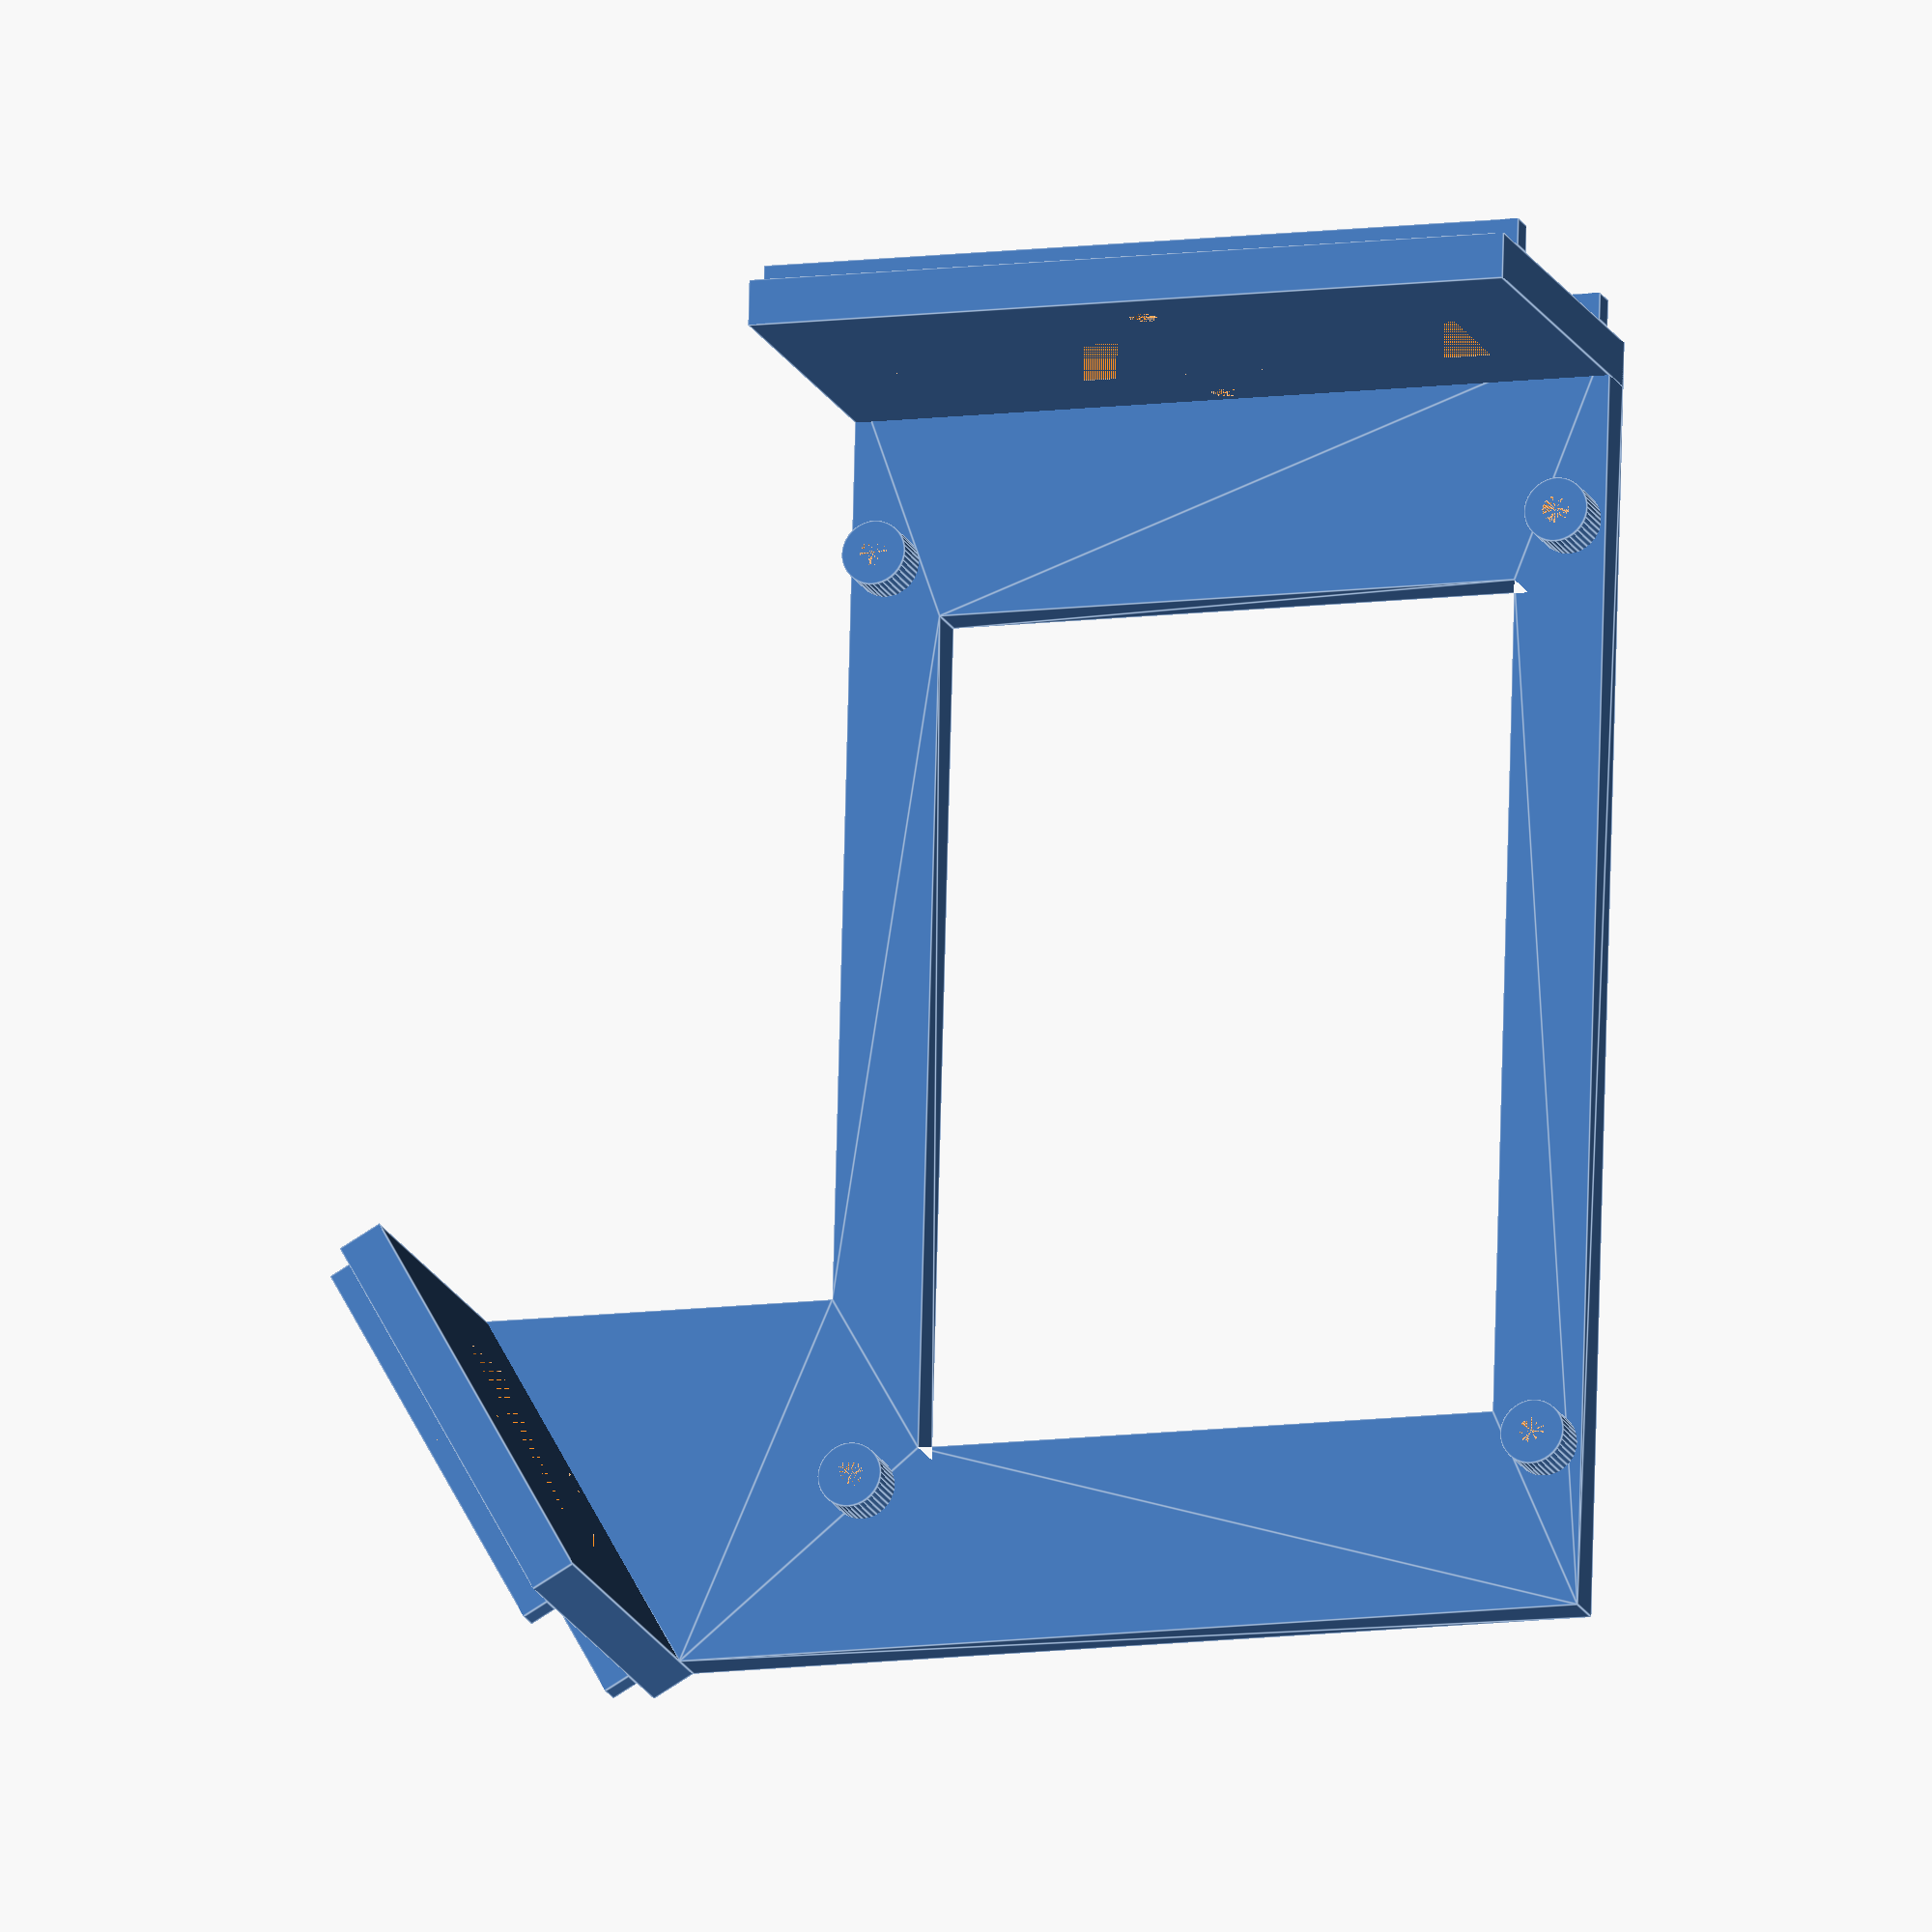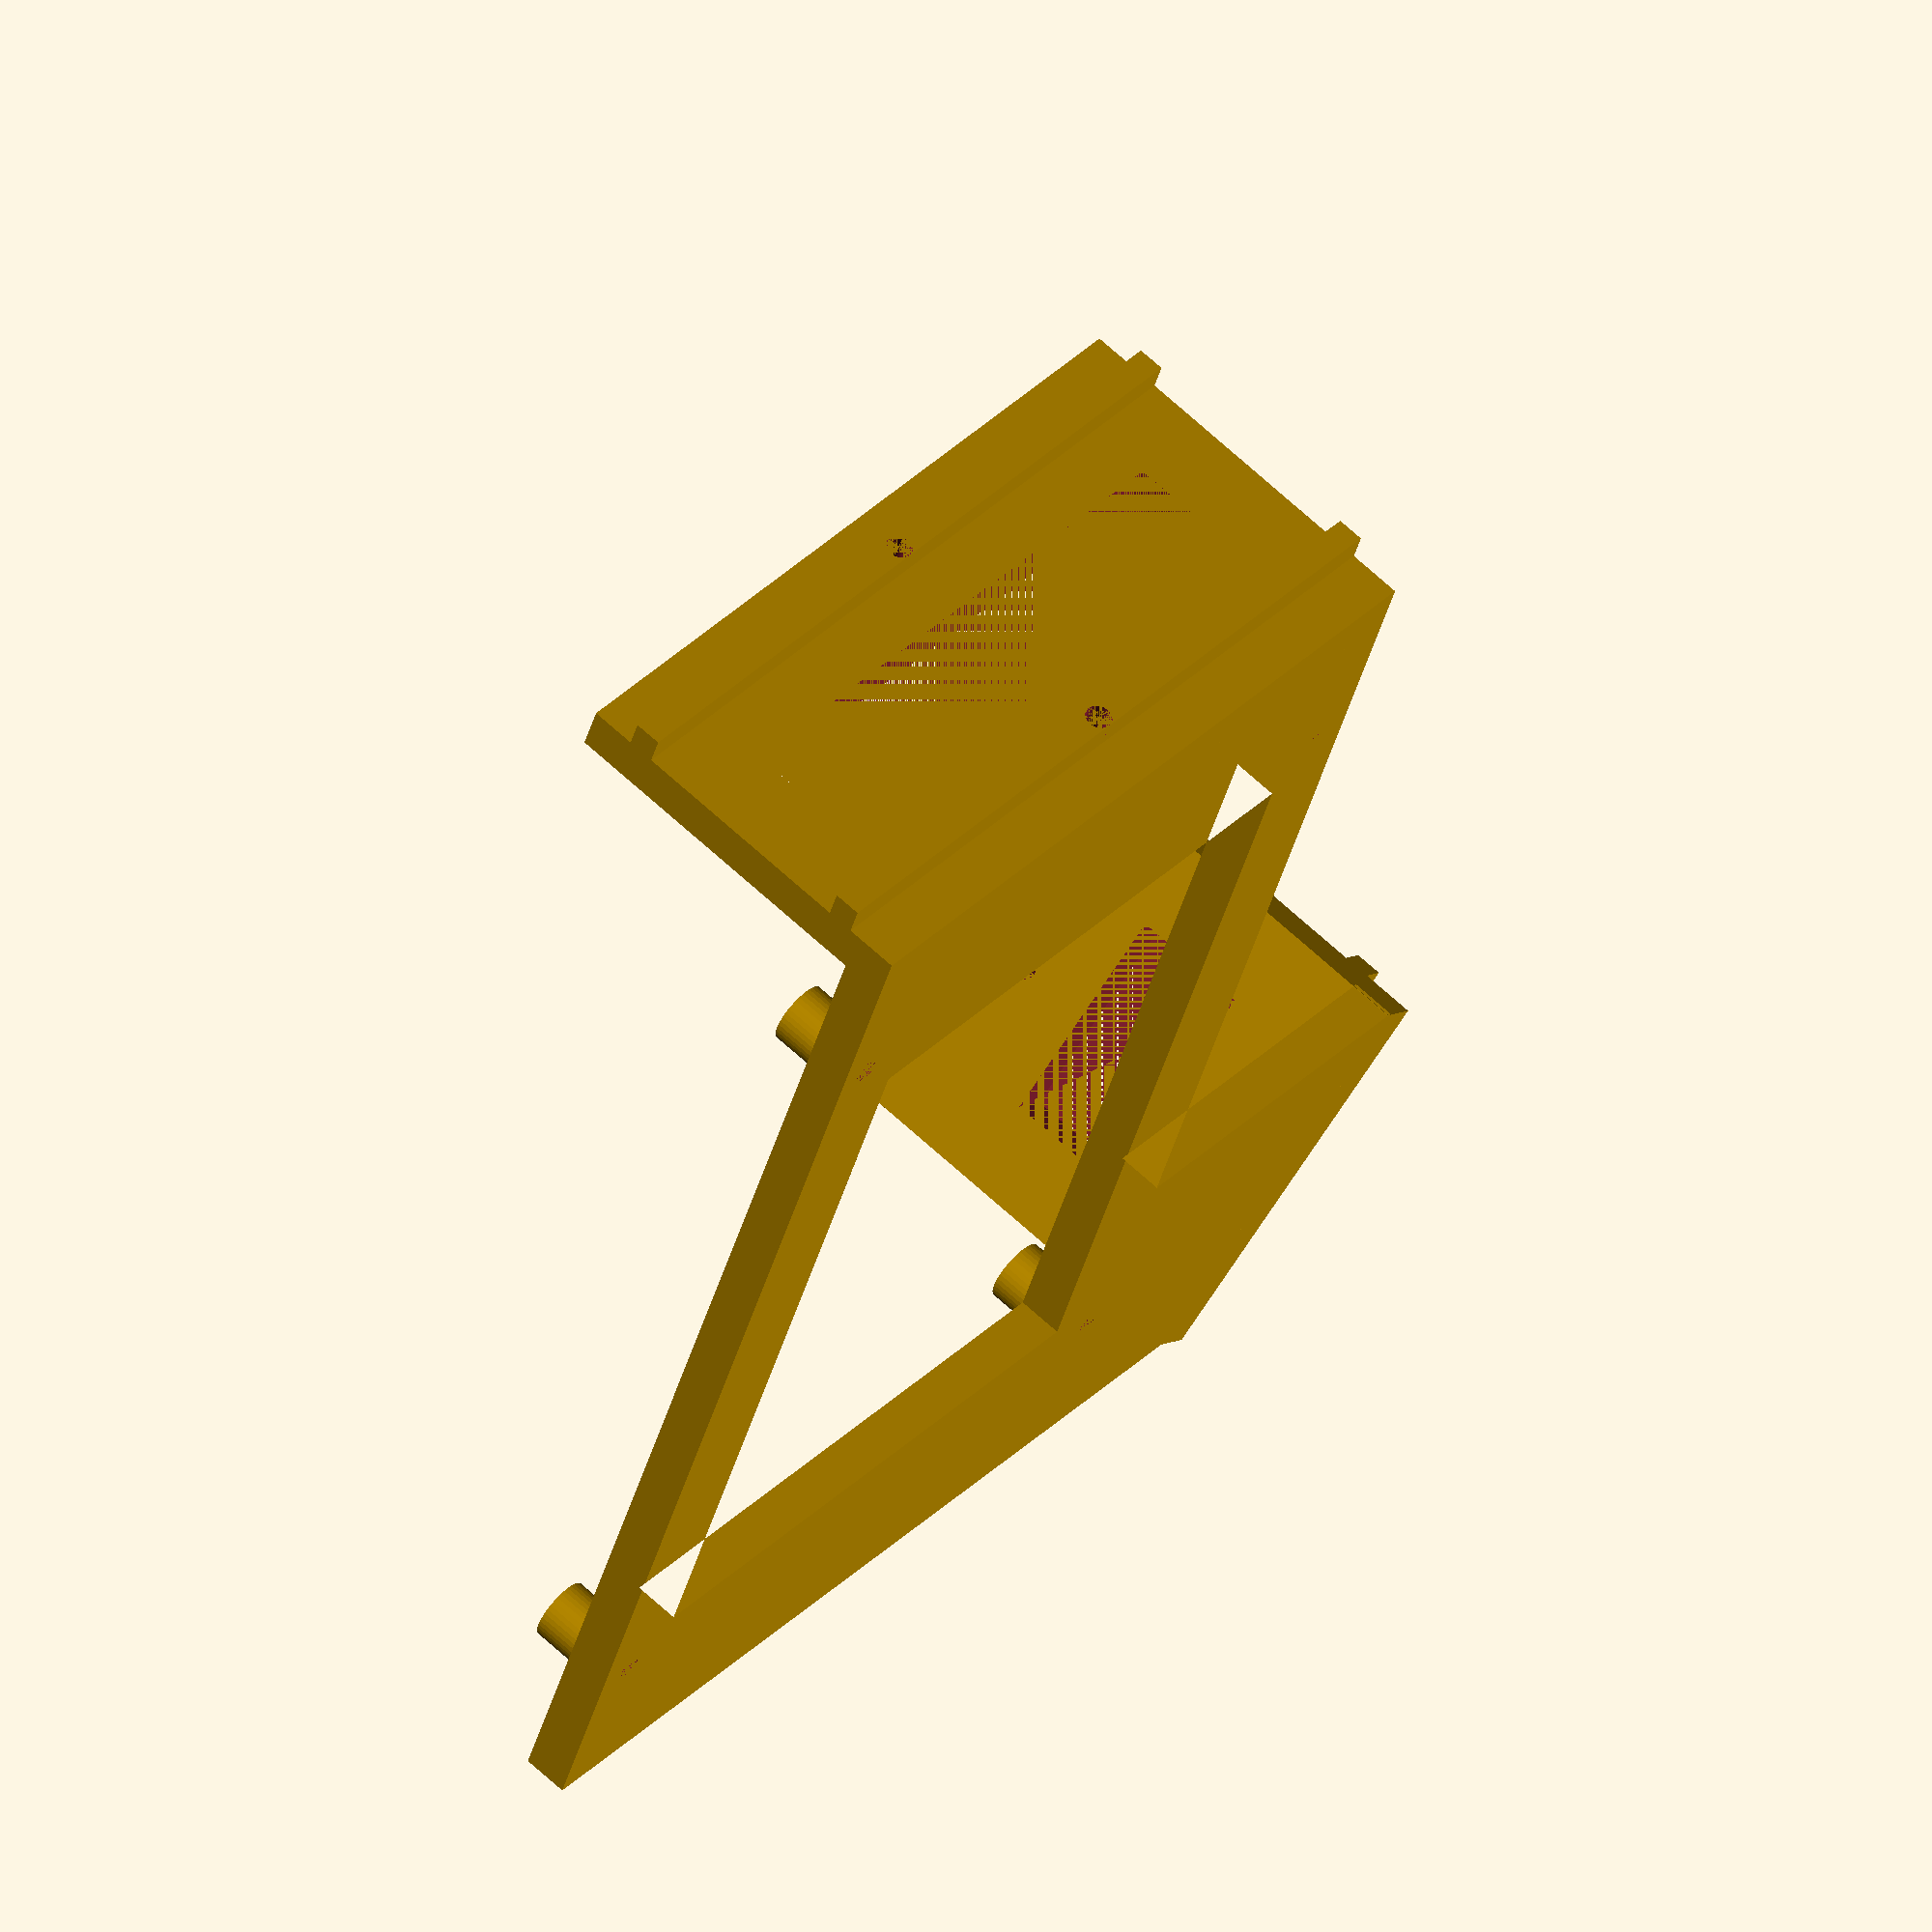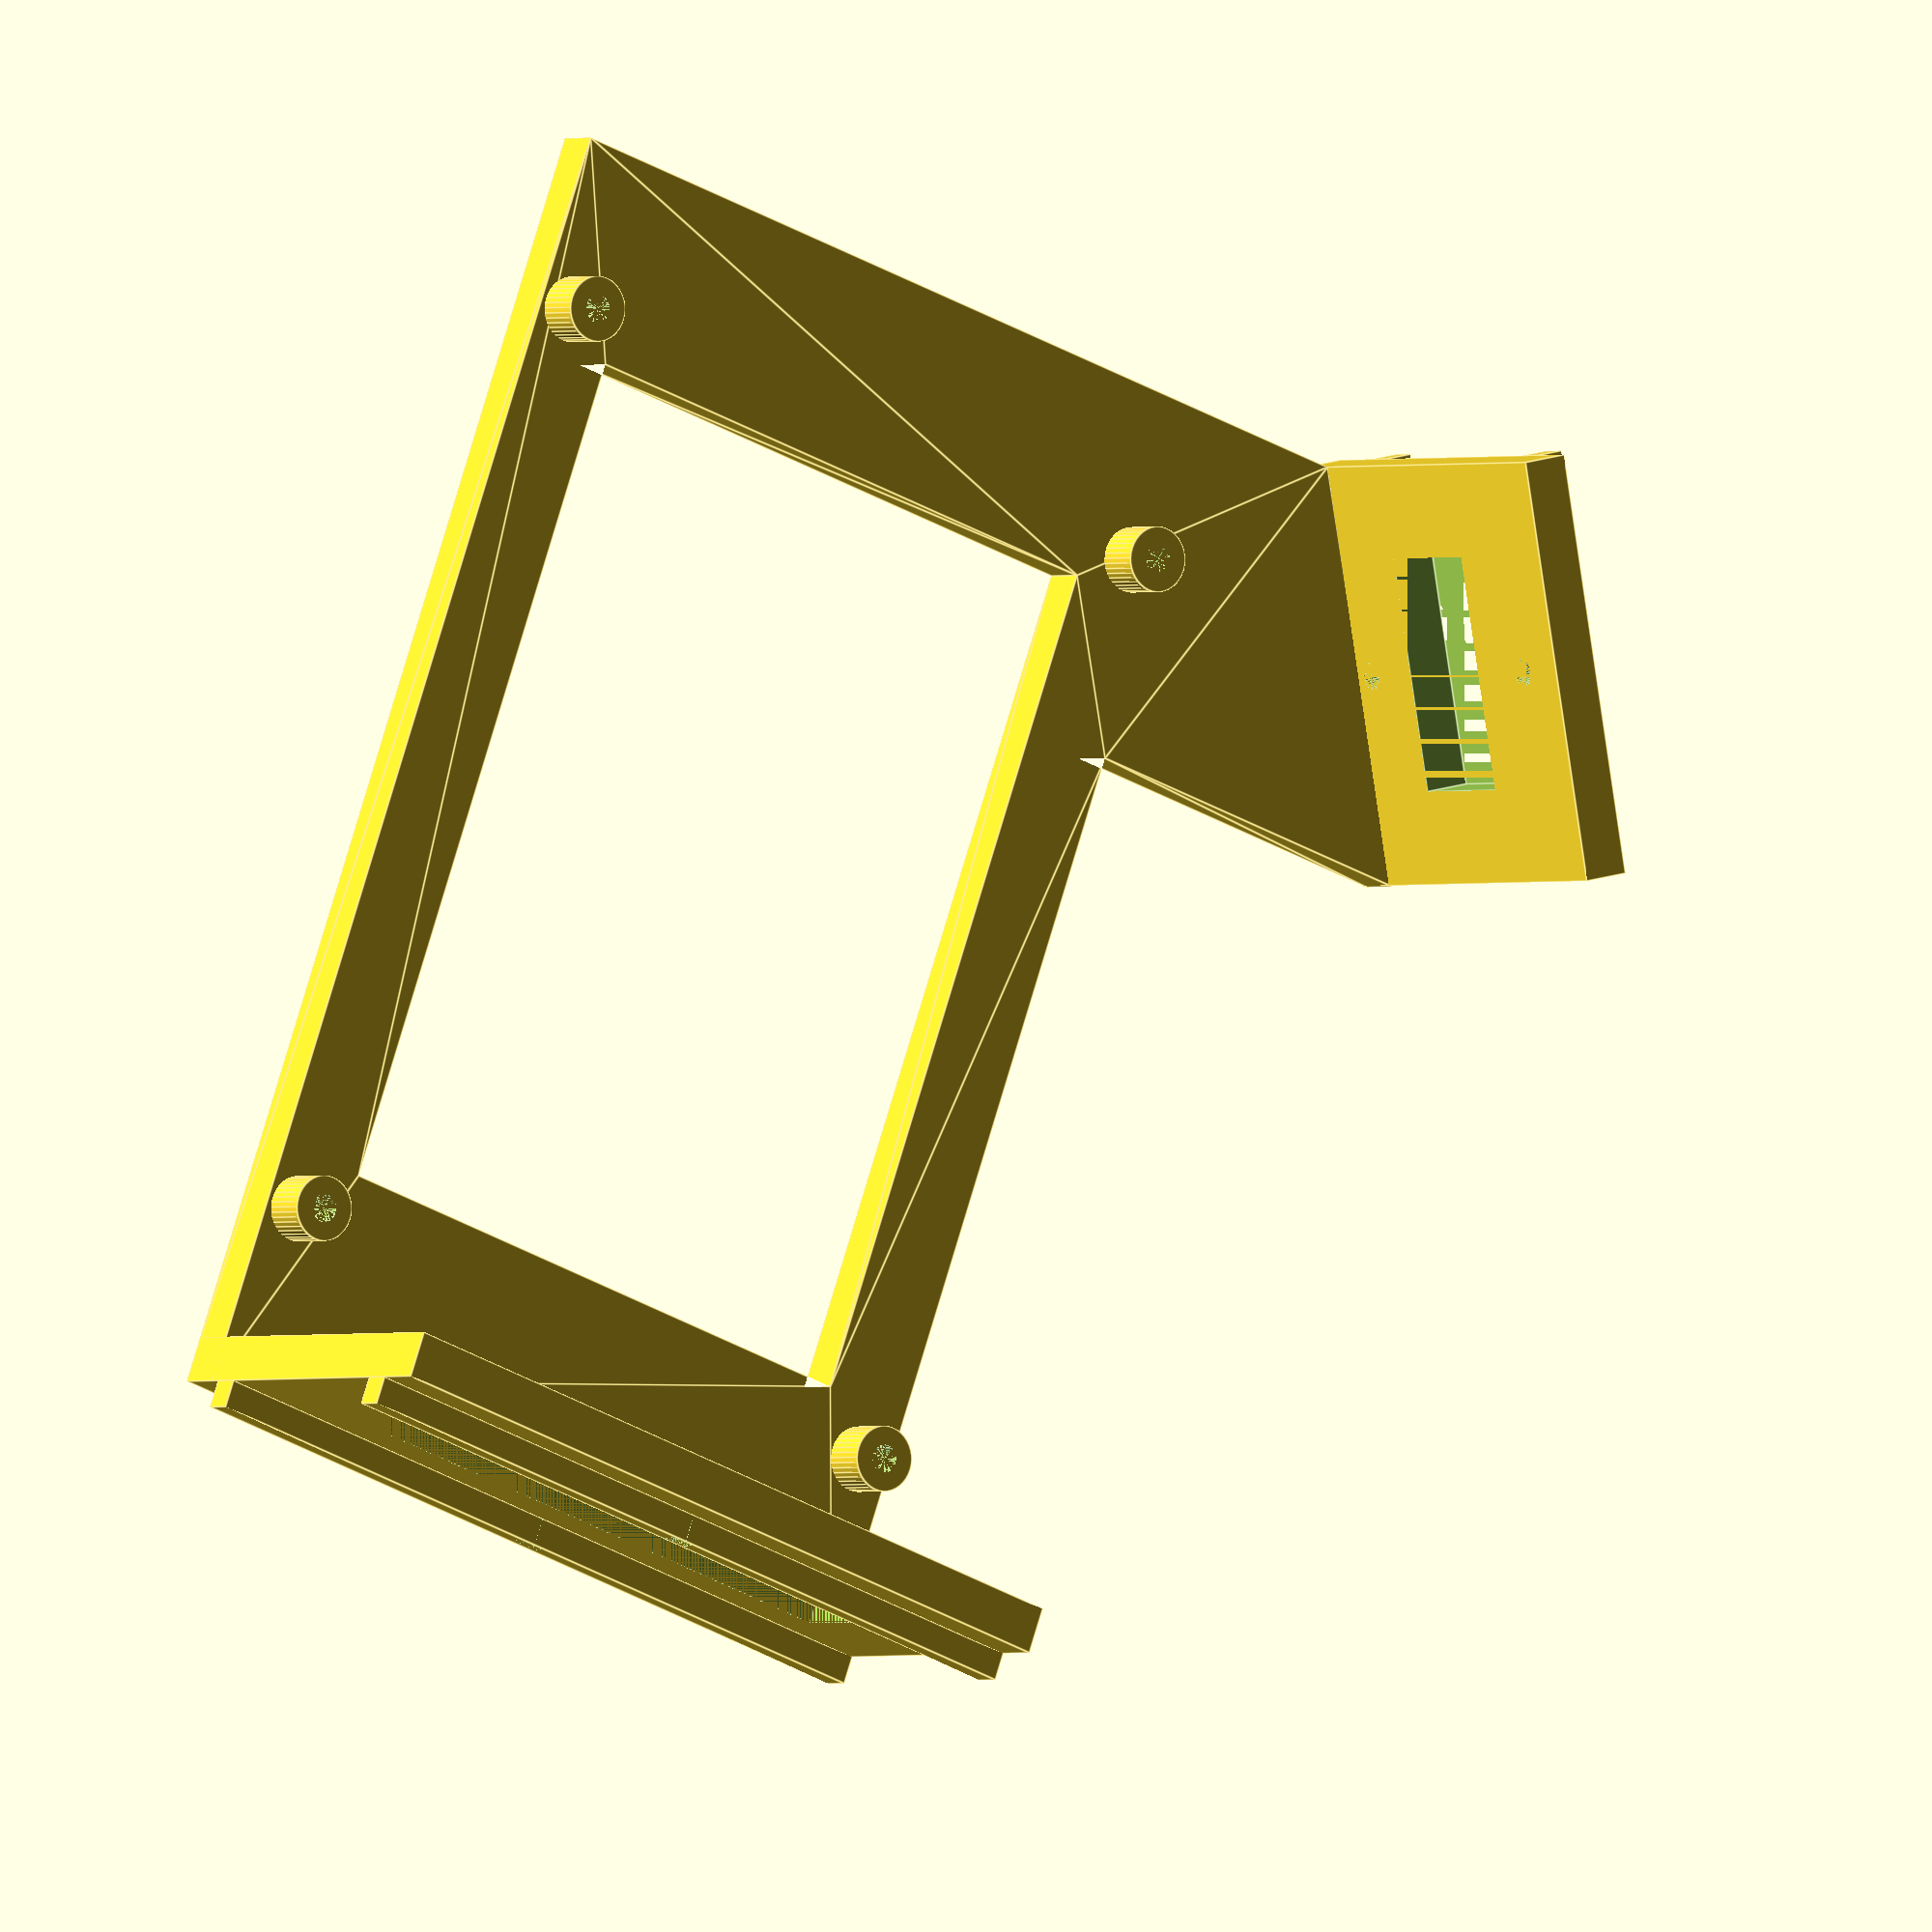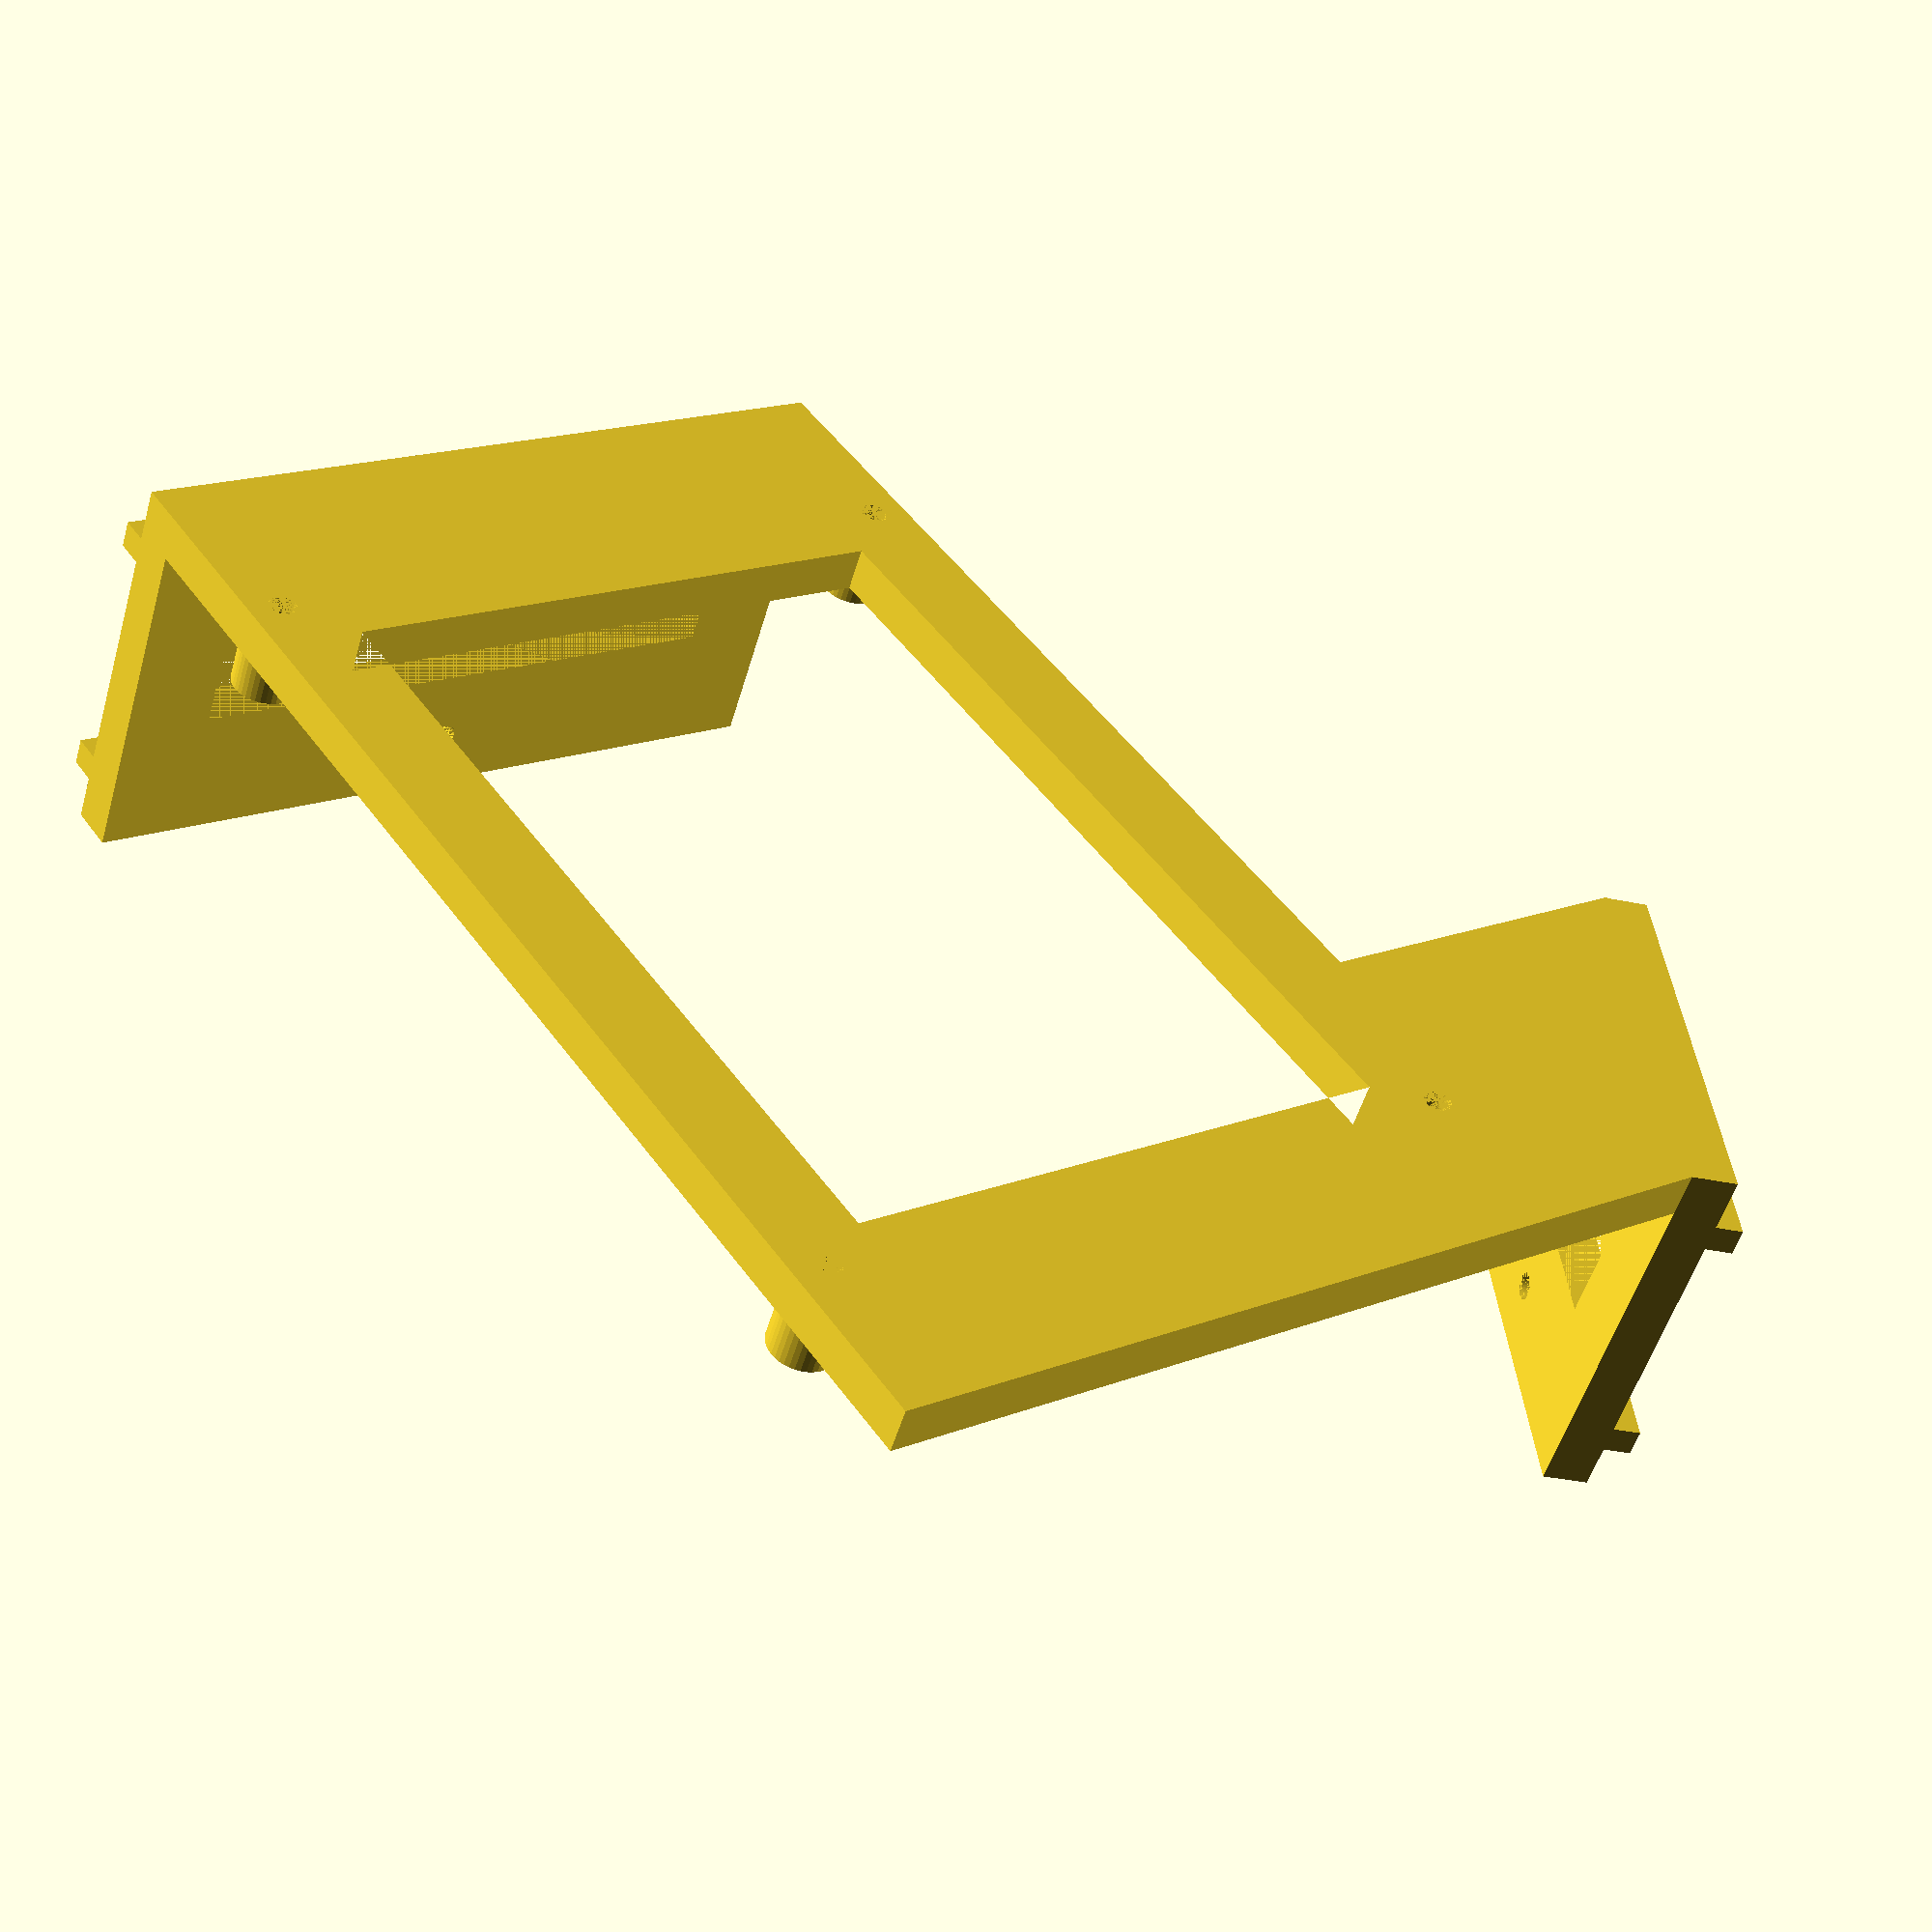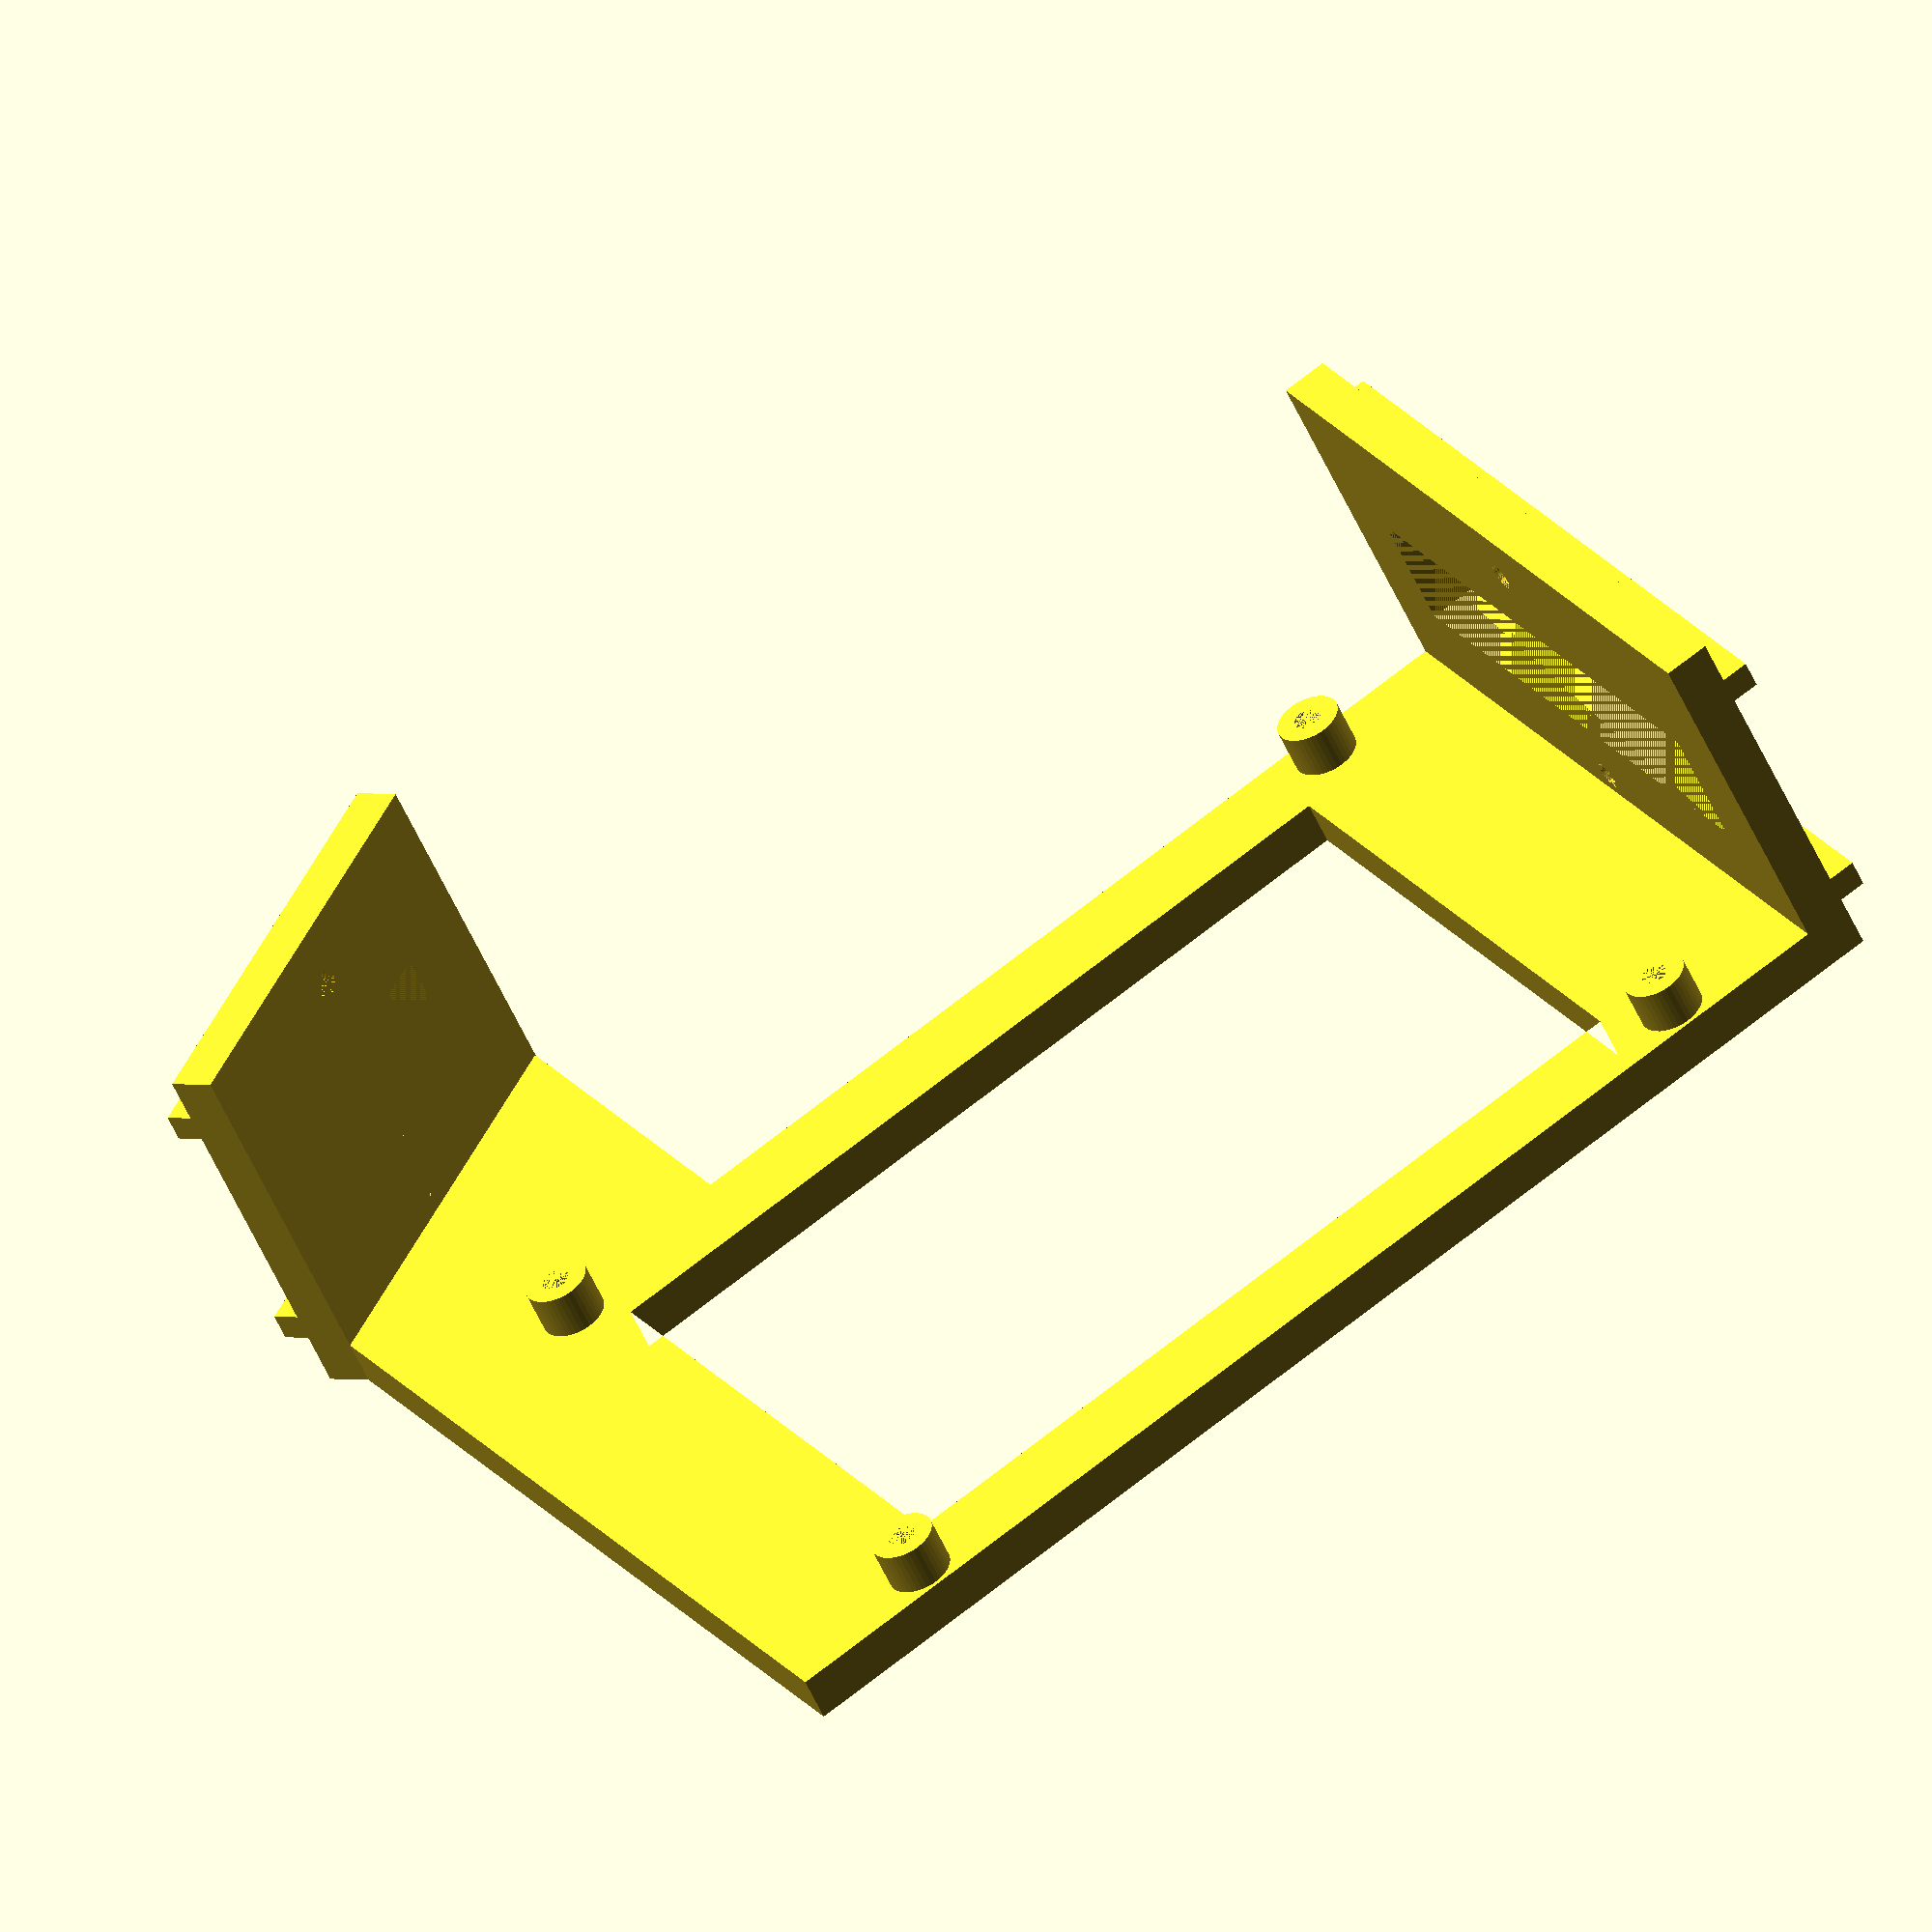
<openscad>
m3_rad = 3 / 2;
mount_hole_hor_dist = 102;
mount_hole_vert_dist = 76;
$fn = 40;
thickness = 5;
ril_dim = 3;
alu_height = 15;
lip_height = alu_height + 13 + alu_height;
backlip_width = 45.1;
controller_height = 84;
controller_width = 110;
vert_border = 15;
border = 10;
backlip_angle = 30;
base_x = 18;
base_y = 4;
top_ridge_correction = 1;

difference()
{
    union()
    {
        linear_extrude(height = thickness)
        {
            difference()
            {
                // outline.
                polygon(
                    points = [
                        [0, 0],
                        [0, 100],
                        [39, 123],
                        [39, 84],
                        [141, 84],
                        [141, 0],
                        [0, 0]
                        ]);
                
                // Ventilation cut-out.
                polygon(
                    points = [
                        [22, 10],
                        [22, 74],
                        [114, 74],
                        [114, 10],
                        [22, 10]
                        ]);
                  
            }
            
        }
            
        // Mounting holes.
        translate([base_x, base_y, 0])
        {
            cylinder(h = thickness + thickness, r = m3_rad+2);
        }
        translate([base_x + mount_hole_hor_dist, base_y, 0])
        {
            cylinder(h = thickness + thickness, r = m3_rad+2);
        }
        translate([base_x + mount_hole_hor_dist, base_y+ mount_hole_vert_dist, 0])
        {
            cylinder(h = thickness + thickness, r = m3_rad+2);
        }
        translate([base_x, base_y + mount_hole_vert_dist, 0])
        {
            cylinder(h = thickness + thickness, r = m3_rad+2);
        }
    }
    
    // All-through screw holes.
    translate([base_x, base_y, 0])
    {
        cylinder(h = thickness + thickness, r = m3_rad);
    }
    translate([base_x + mount_hole_hor_dist, base_y, 0])
    {
        cylinder(h = thickness + thickness, r = m3_rad);
    }
    translate([base_x + mount_hole_hor_dist, base_y+ mount_hole_vert_dist, 0])
    {
        cylinder(h = thickness + thickness, r = m3_rad);
    }
    translate([base_x, base_y + mount_hole_vert_dist, 0])
    {
        cylinder(h = thickness + thickness, r = m3_rad);
    }
}

// Lip to right of bracket.
difference()
{
    translate([141 - thickness, 0, 0])
    {
        union()
        {
            cube(size = [thickness, controller_height, lip_height]);
            // top ril.
            translate([thickness, 0, lip_height - (alu_height / 2) - (ril_dim / 2)+top_ridge_correction])
            {
                cube(size = [ril_dim, controller_height, ril_dim]);
            }
            // bottom ril.
            translate([thickness, 0, (alu_height / 2) - (ril_dim / 2)])
            {
                cube(size = [ril_dim, controller_height, ril_dim]);
            }
        }
    }
    
    translate([141 - thickness, border, vert_border])
    {
        union()
        {
            cube(size = [thickness, controller_height - border - border, lip_height - vert_border - vert_border]);
            translate([thickness, 0, lip_height - (alu_height / 2) - (ril_dim / 2)])
            {
                cube(size = [ril_dim, controller_height, ril_dim]);
            }
        }
    }
    
    // 15x15 alu screw hole lowest.
    translate([141 - thickness, controller_height / 2, alu_height / 2])
    {
        rotate(a = [0, 90, 0])
        {
            cylinder(h = thickness + ril_dim, r = m3_rad);
        }
    }

    // 15x15 alu screw hole highest.
    translate([141 - thickness, controller_height / 2, lip_height - (alu_height / 2)+top_ridge_correction])
    {
        rotate(a = [0, 90, 0])
        {
            cylinder(h = thickness + ril_dim, r = m3_rad);
        }
    }

}

// Lip to top-end of bracket.
translate([0, 100, 0])
{
    rotate(a = [0, 0, backlip_angle])
    {
        difference()
        {
            union()
            {
                cube(size = [backlip_width, thickness, lip_height]);

                // top ril.
                translate([0, thickness, lip_height - (alu_height / 2) - (ril_dim / 2)+top_ridge_correction])
                {
                    cube(size = [backlip_width, ril_dim, ril_dim]);
                }
                // bottom ril.
                translate([0, thickness, (alu_height / 2) - (ril_dim / 2)])
                {
                    cube(size = [backlip_width, ril_dim, ril_dim]);
                }
            }
            
            // Cut-out.
            translate([border, 0, vert_border])
            {
                cube(size = [backlip_width - border - border, thickness, lip_height - vert_border - vert_border]);
                    
            }
            
            // 15x15 alu screw hole highest.
            translate([backlip_width / 2, 0, lip_height - (alu_height / 2)+top_ridge_correction])
            {
                rotate(a = [-90, 0, 0])
                {
                    cylinder(h = thickness + ril_dim, r = m3_rad);
                }
            }
            
            // 15x15 alu screw hole lowest.
            translate([backlip_width / 2, 0, alu_height / 2])
            {
                rotate(a = [-90, 0, 0])
                {
                    cylinder(h = thickness + ril_dim, r = m3_rad);
                }
            }
        }
    }

}


</openscad>
<views>
elev=16.6 azim=271.5 roll=17.4 proj=o view=edges
elev=114.0 azim=68.7 roll=46.9 proj=o view=solid
elev=180.9 azim=290.0 roll=213.6 proj=o view=edges
elev=232.2 azim=125.7 roll=16.1 proj=p view=solid
elev=52.3 azim=328.3 roll=23.0 proj=o view=solid
</views>
